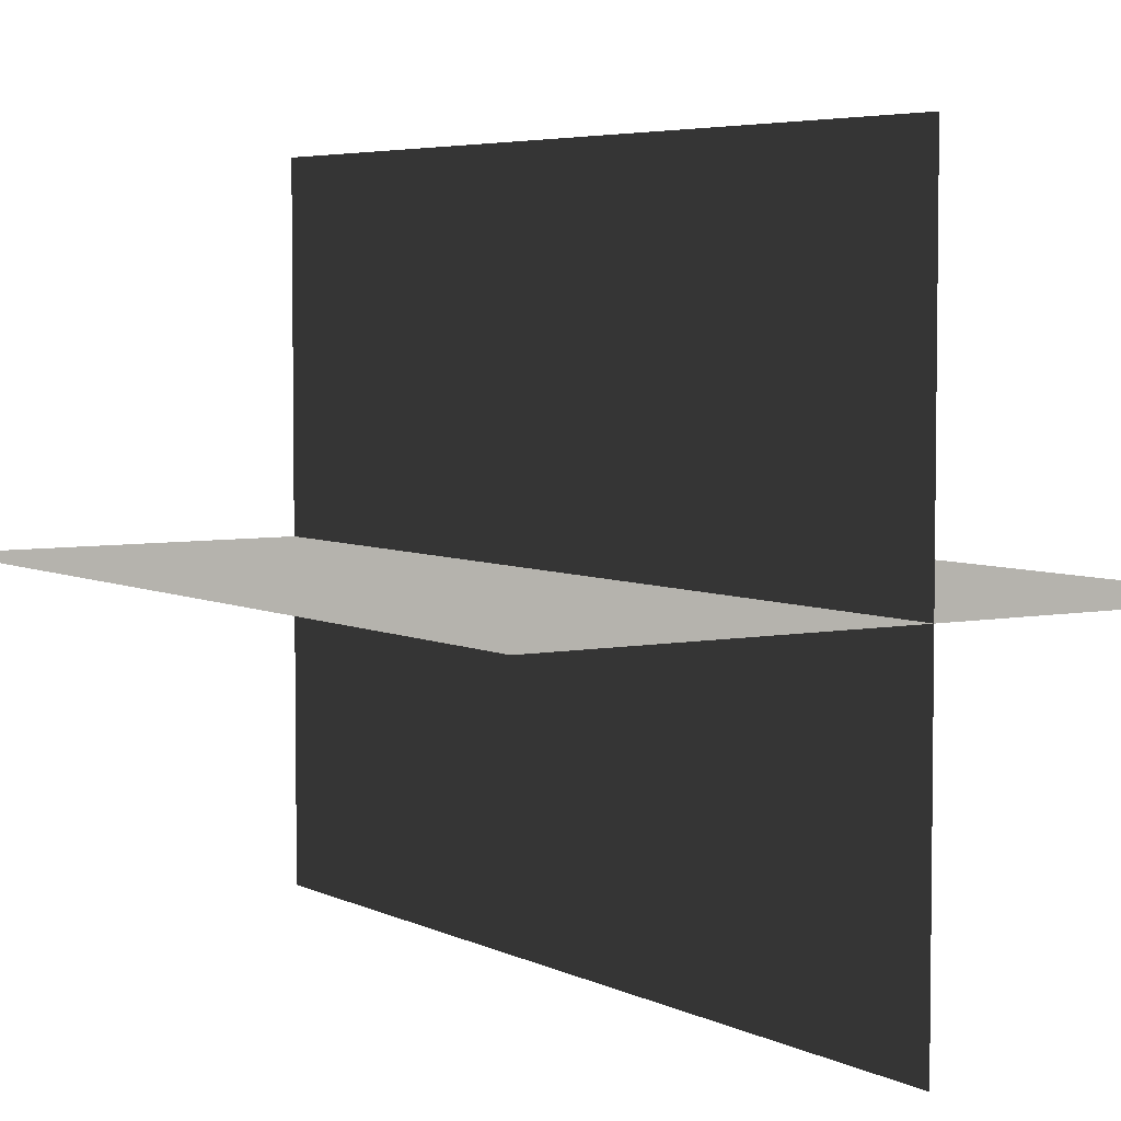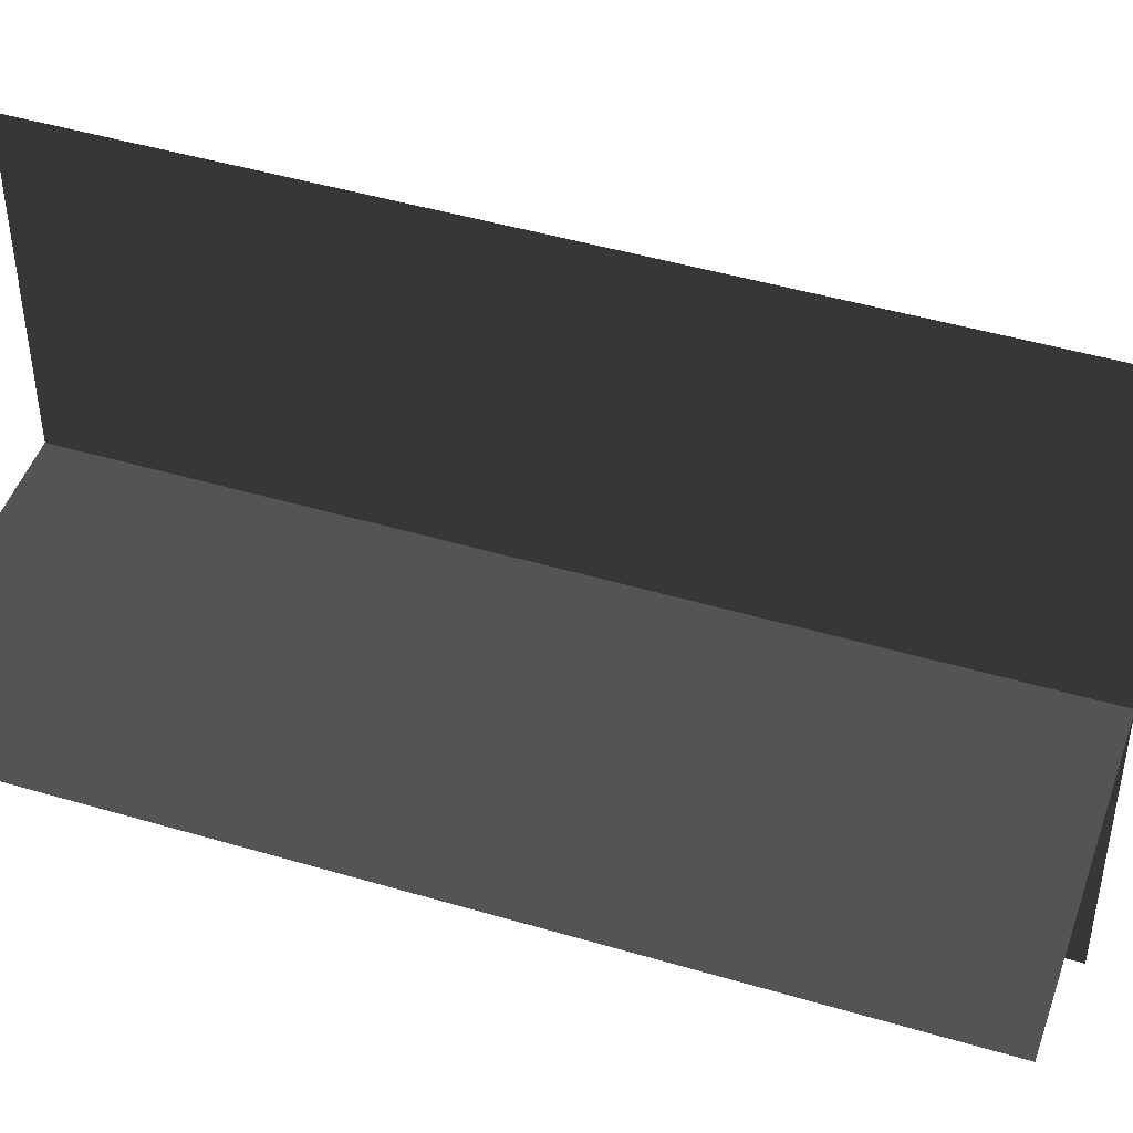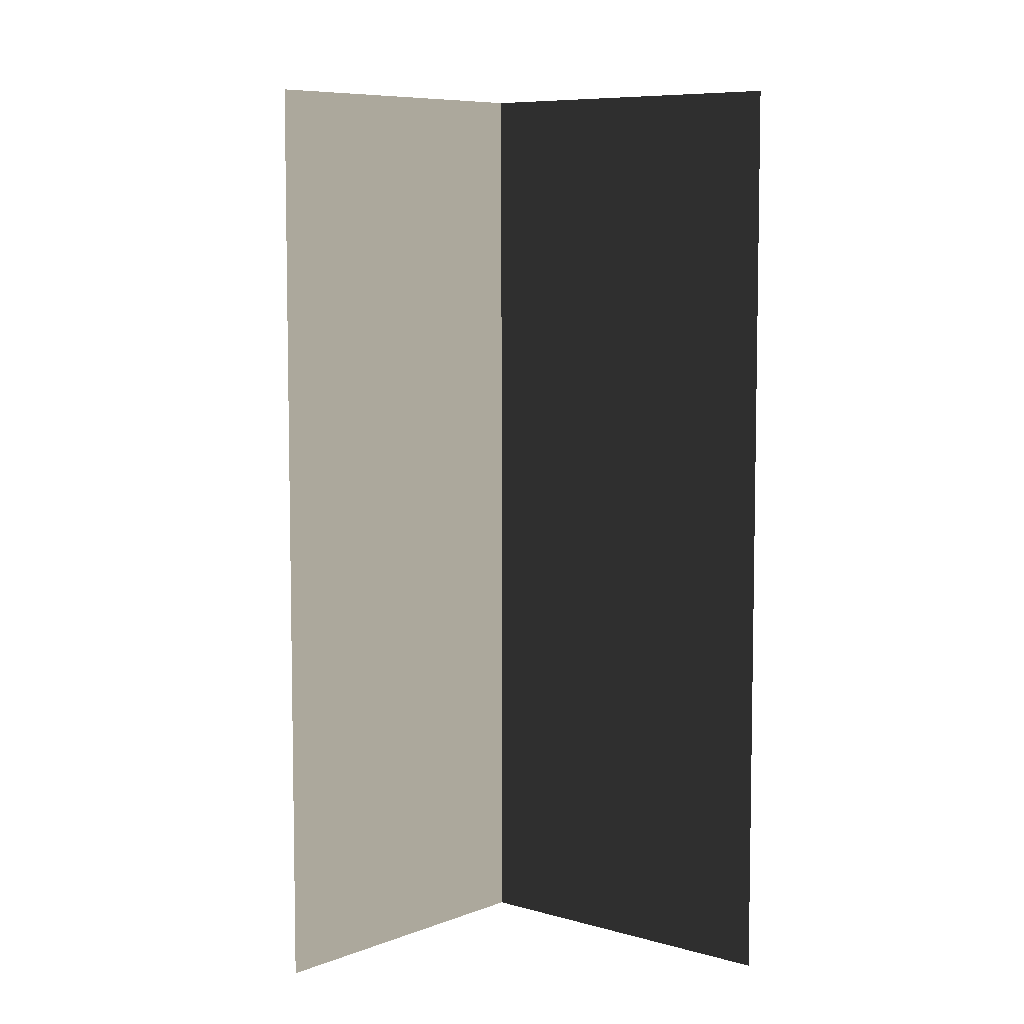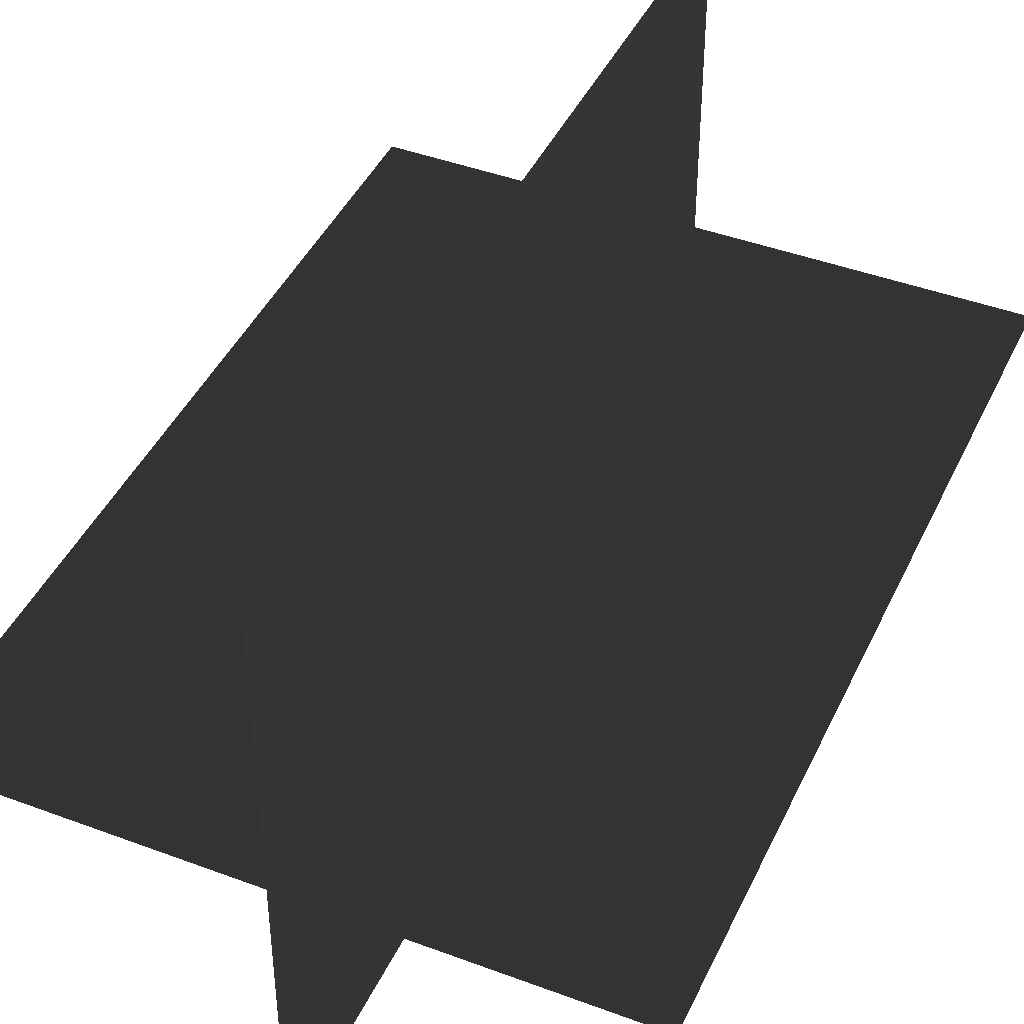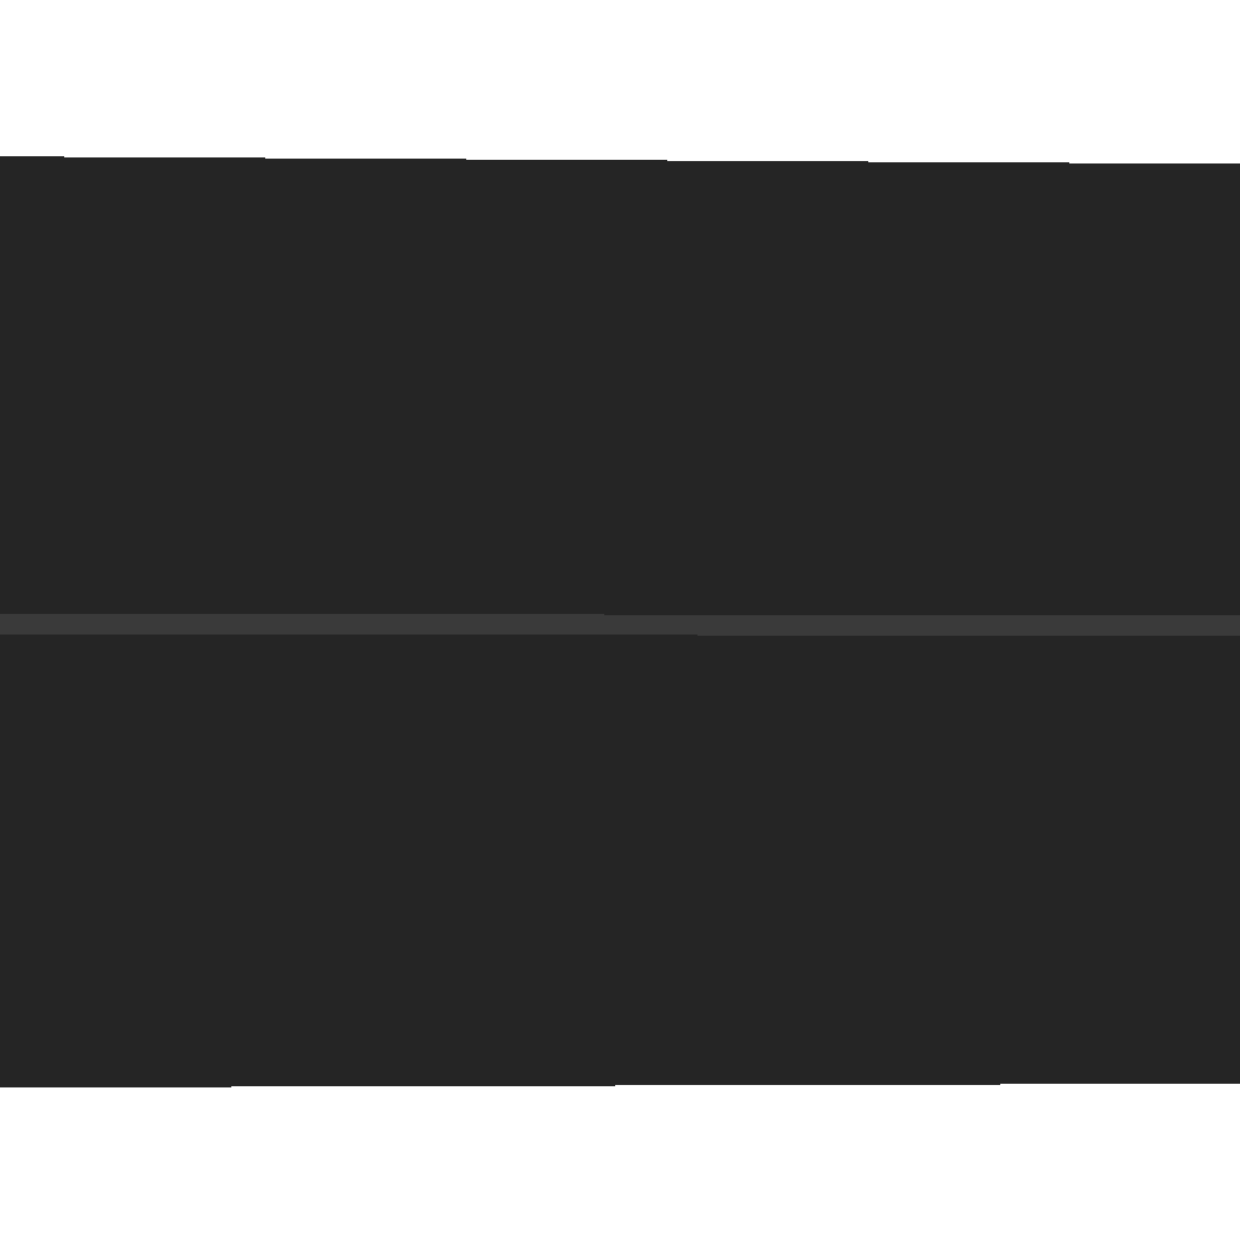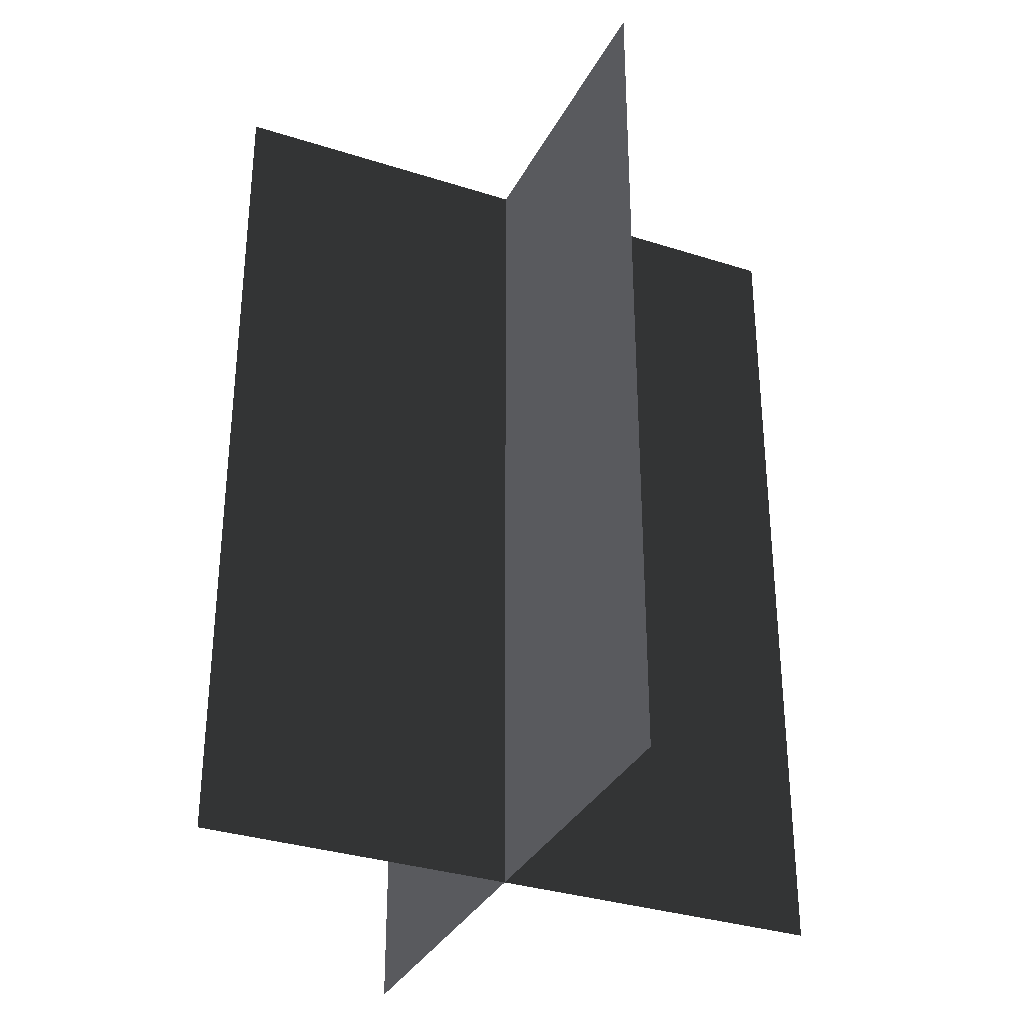
<metadata>
{"format":"obj","ext":"obj","renderer":"f3d","projection":"perspective","resolution":1024,"background":"white","views":[{"elev":4.9,"azim":-33.2,"up":"+Y"},{"elev":46.6,"azim":-71.4,"up":"+Y"},{"elev":7.2,"azim":130.7,"up":"+Z"},{"elev":43.3,"azim":-156.1,"up":"+Y"},{"elev":-2.4,"azim":-92.0,"up":"+Y"},{"elev":-33.1,"azim":66.2,"up":"+Z"}]}
</metadata>
<code>
v 0.1617 -0.009193 1.73e-06
v 0.1617 -0.009194 0.4323
v -0.1562 -0.009194 0.4323
v -0.1562 -0.009193 1.73e-06
v 0.005386 -0.1631 1.587e-06
v 0.005386 -0.1631 0.4323
v 0.005386 0.1548 0.4323
v 0.005386 0.1548 1.883e-06
g Palm_Tree_23779_553
f 1 3 2
f 1 4 3
f 5 7 6
f 5 8 7

</code>
